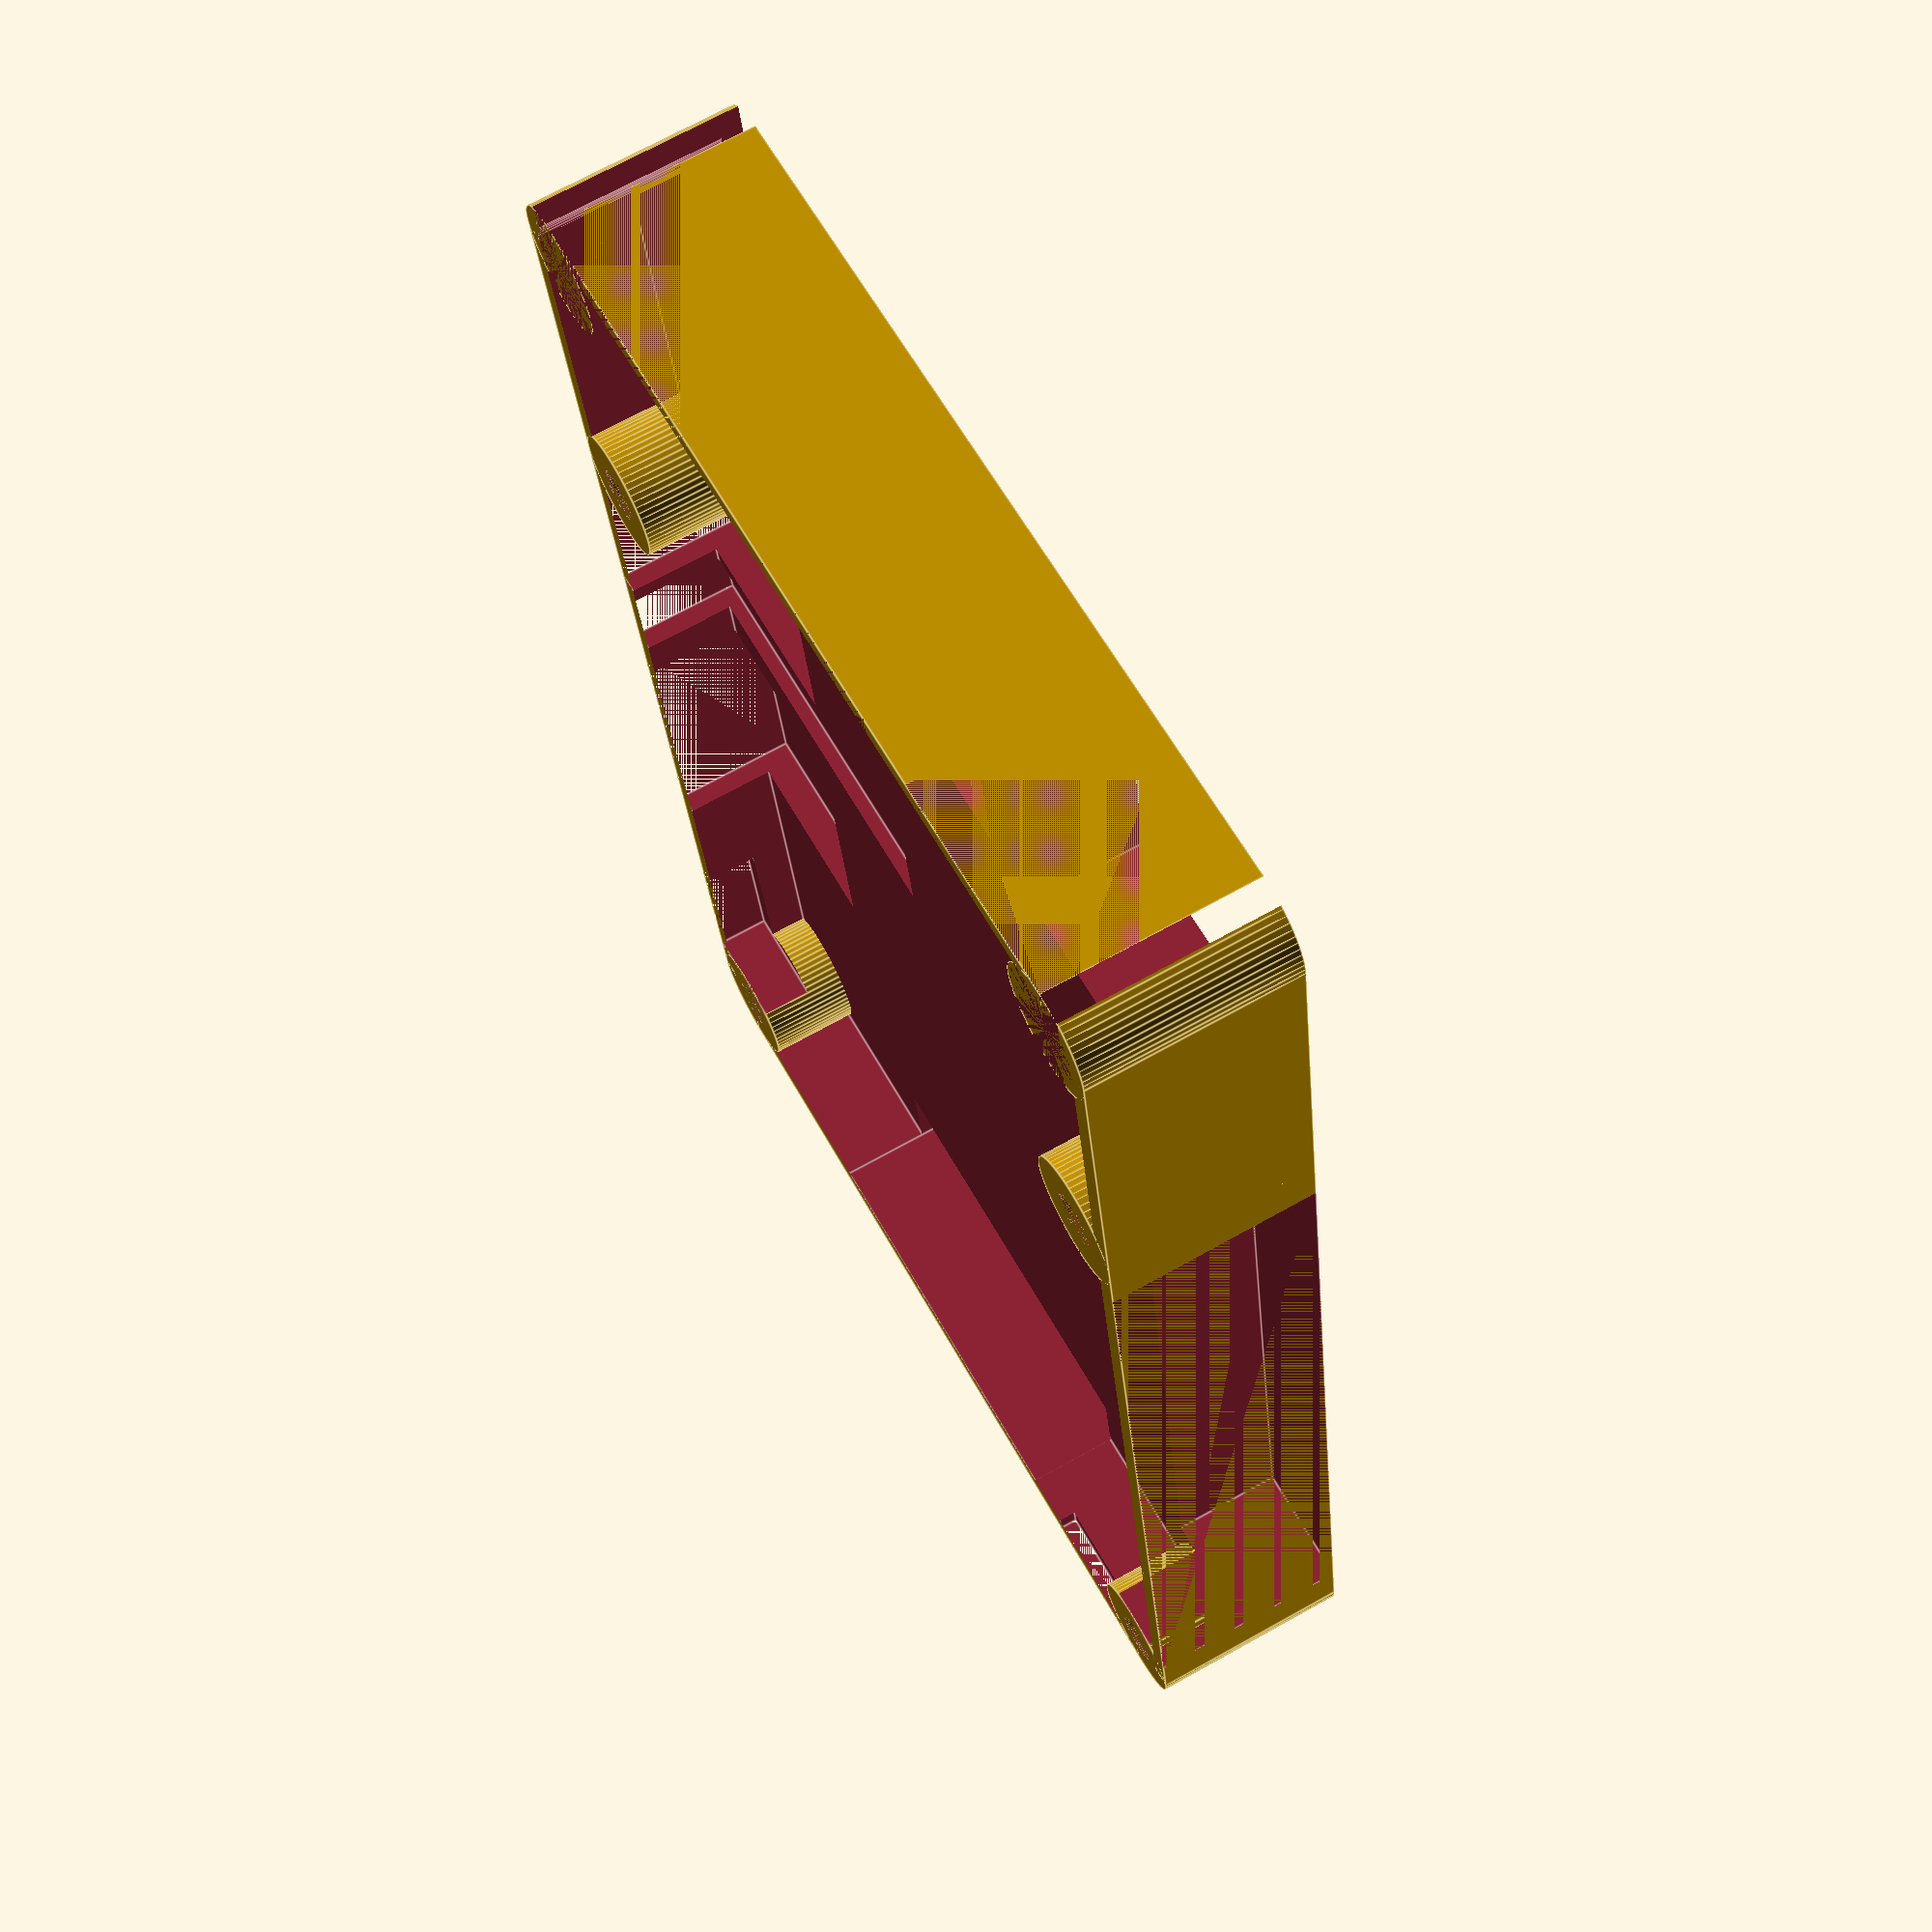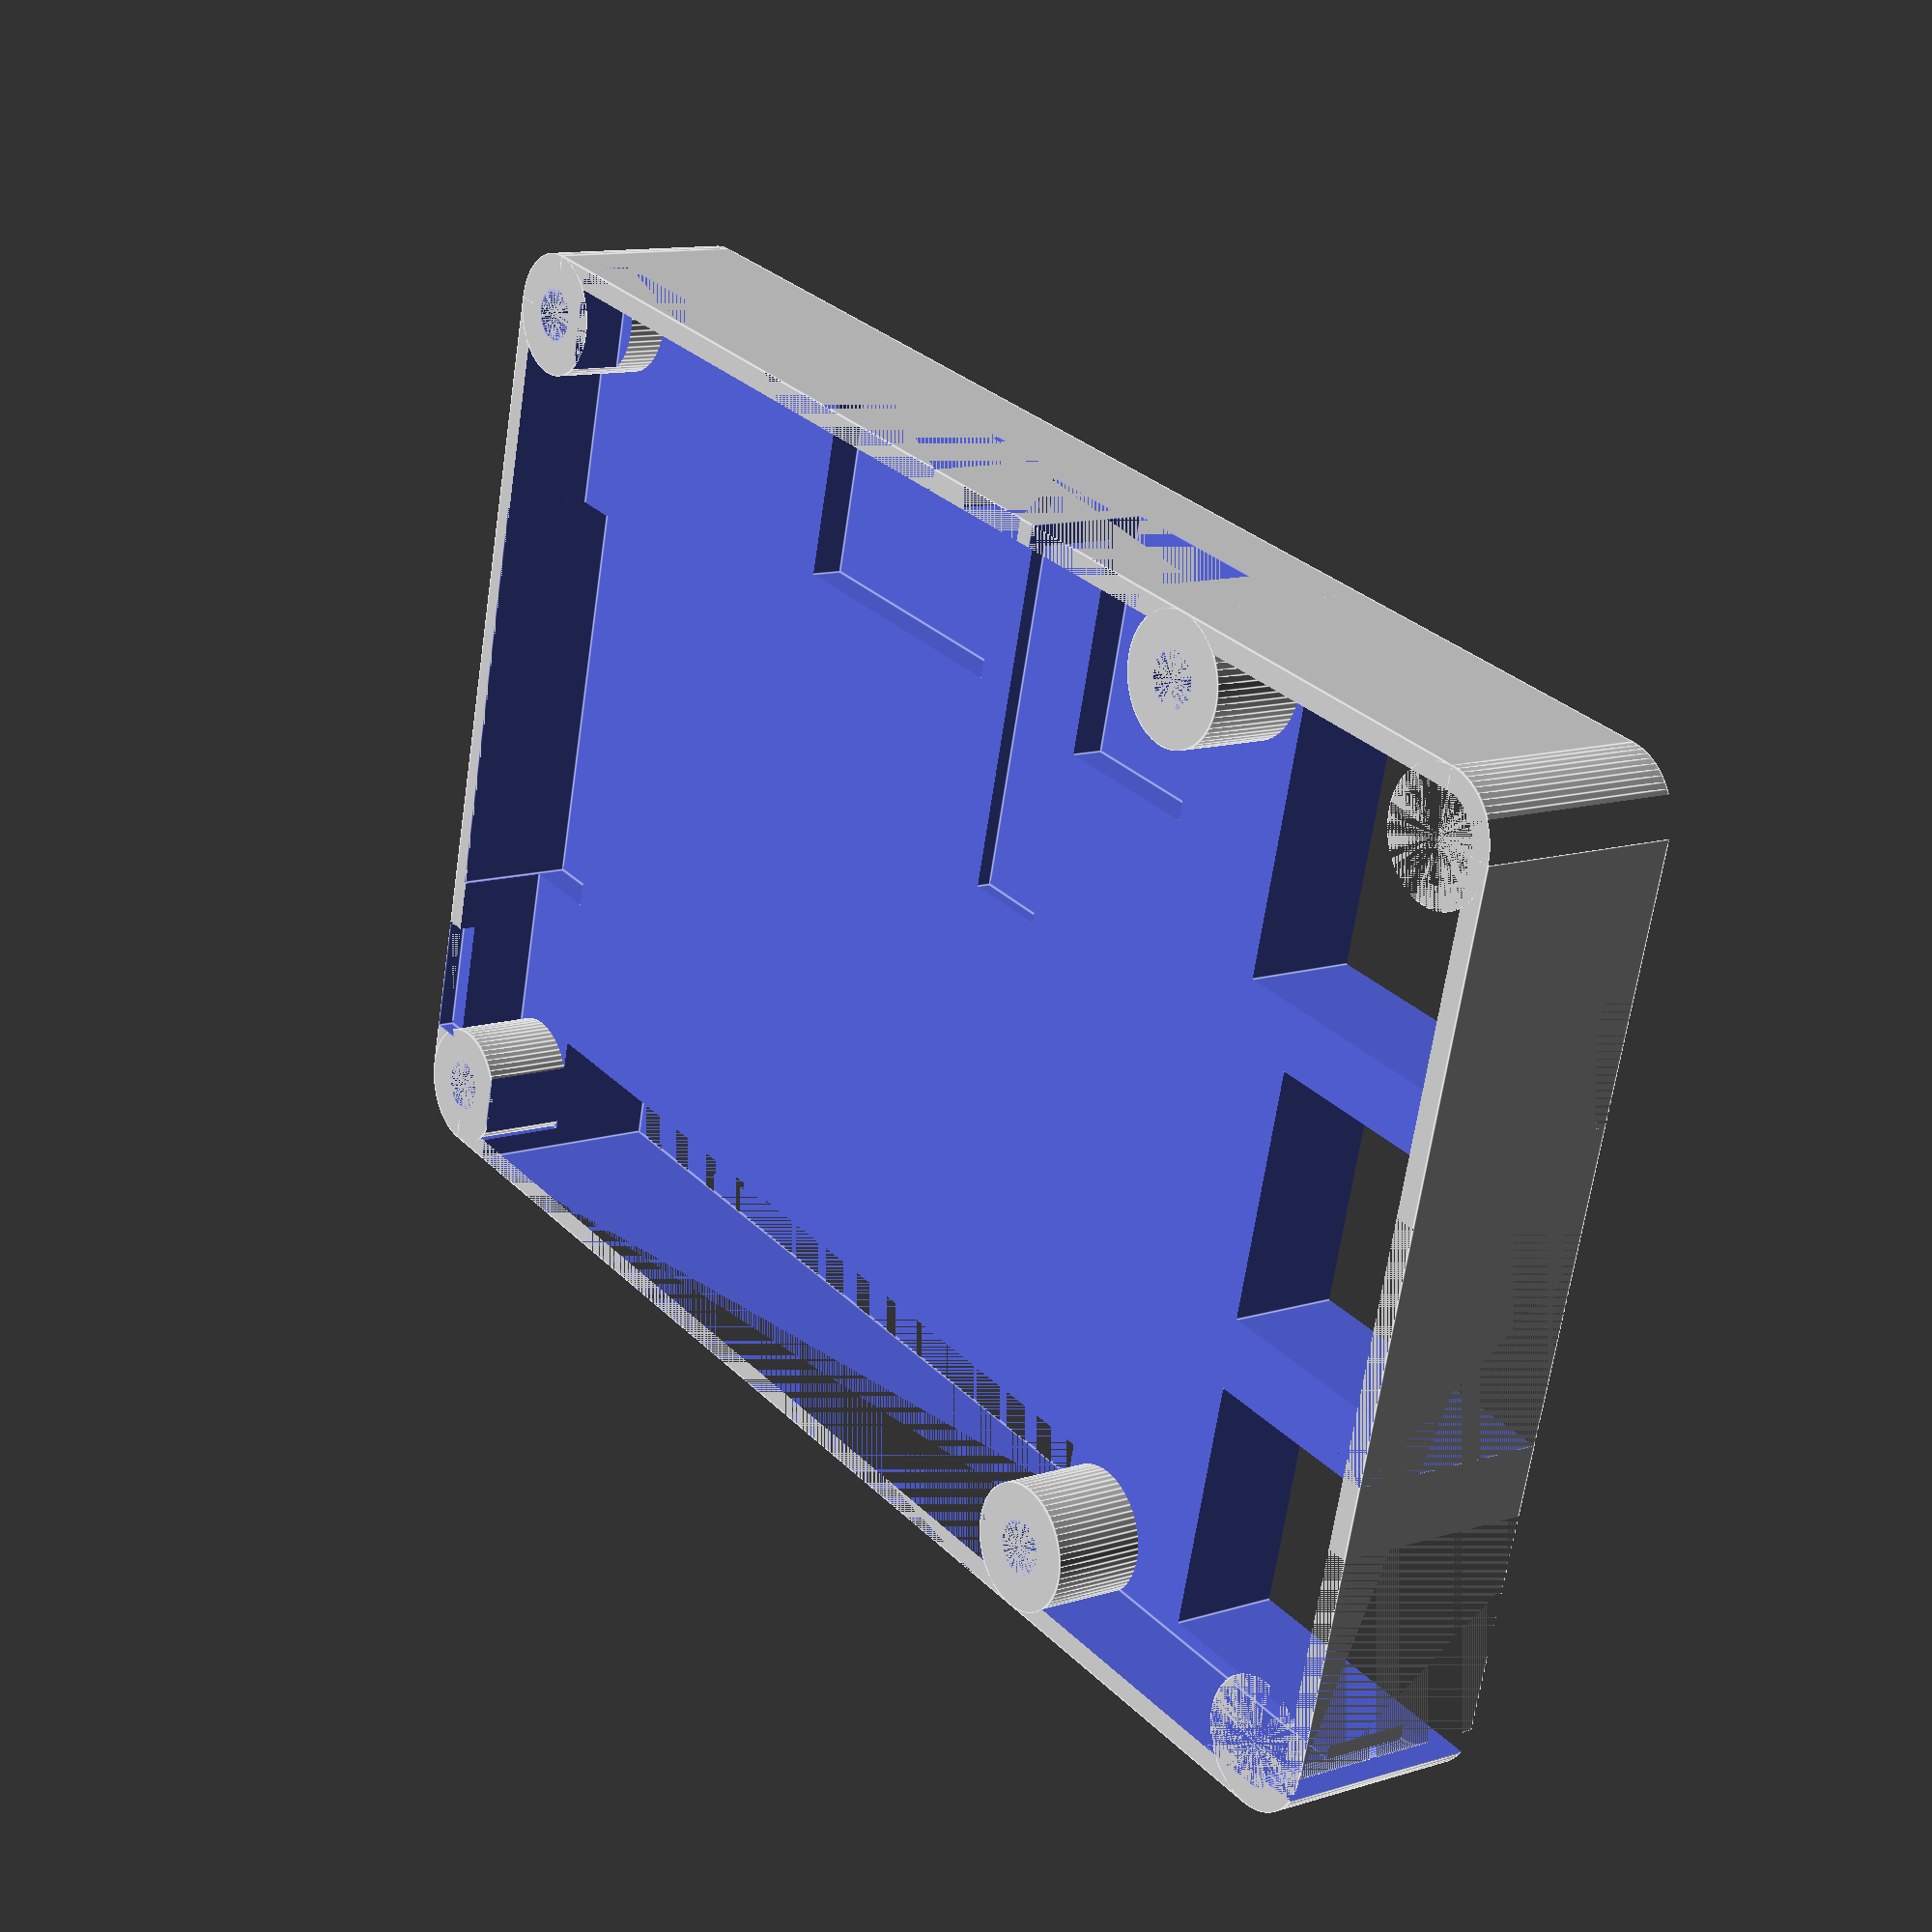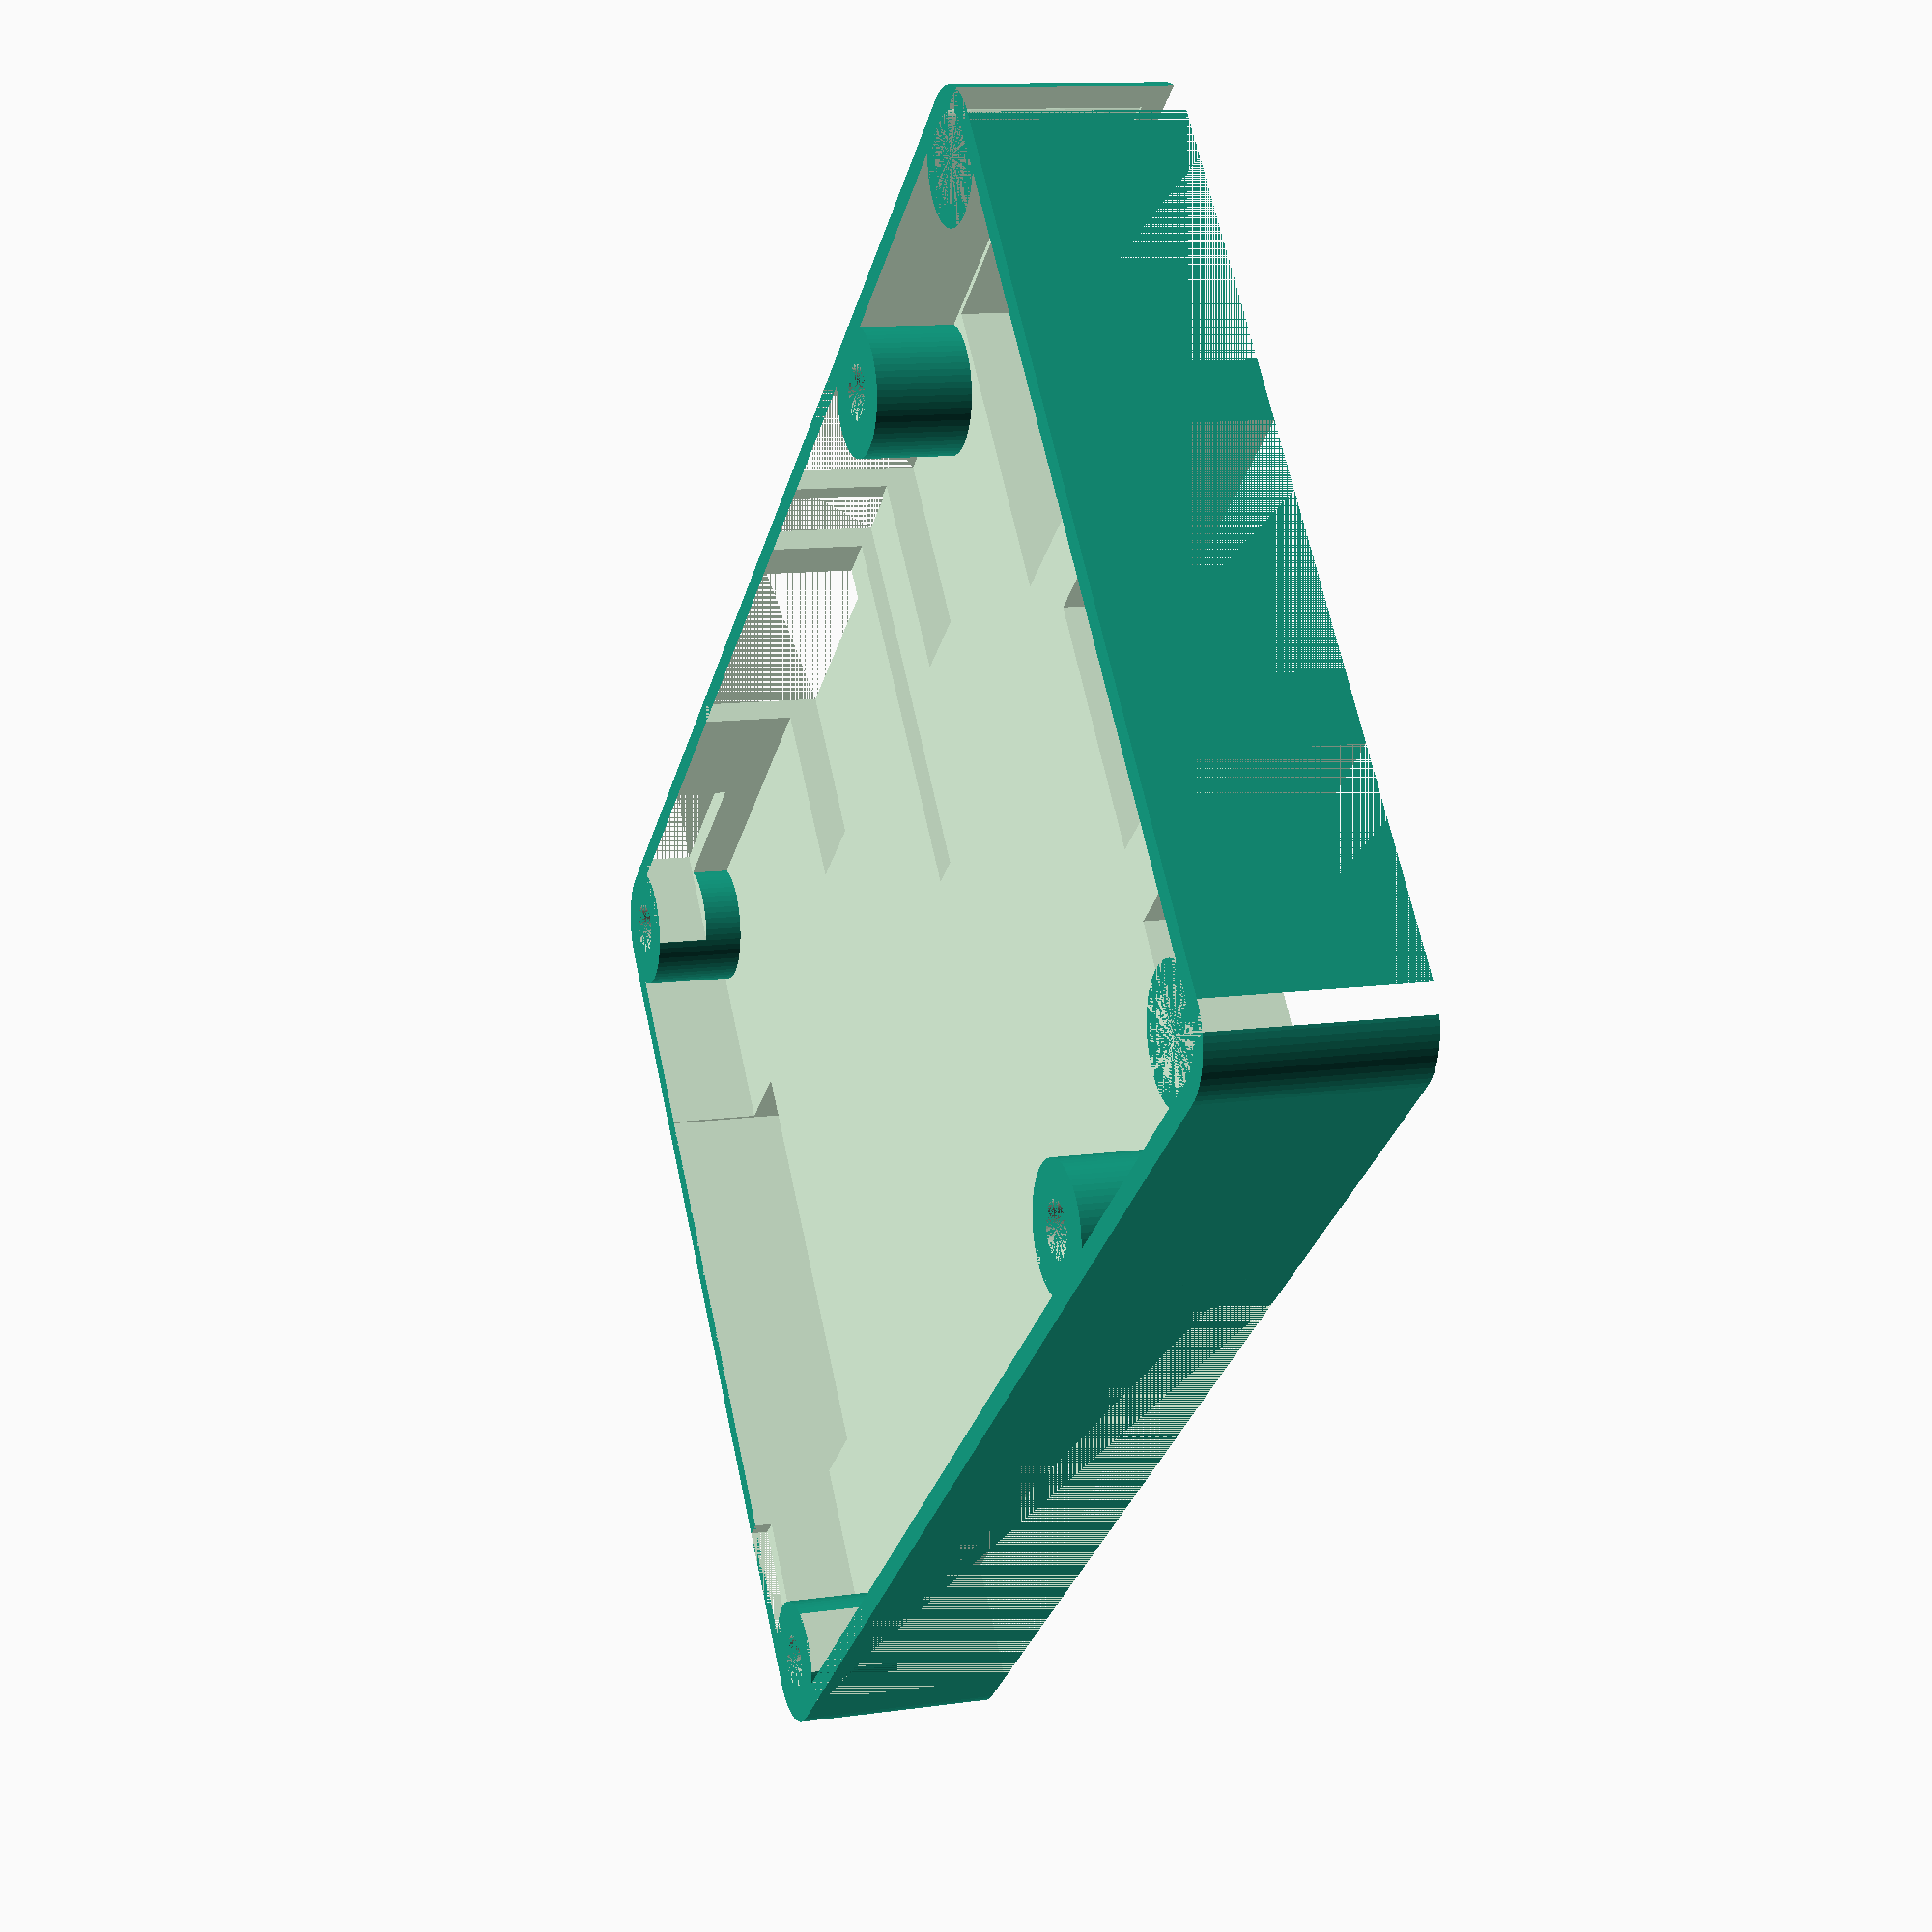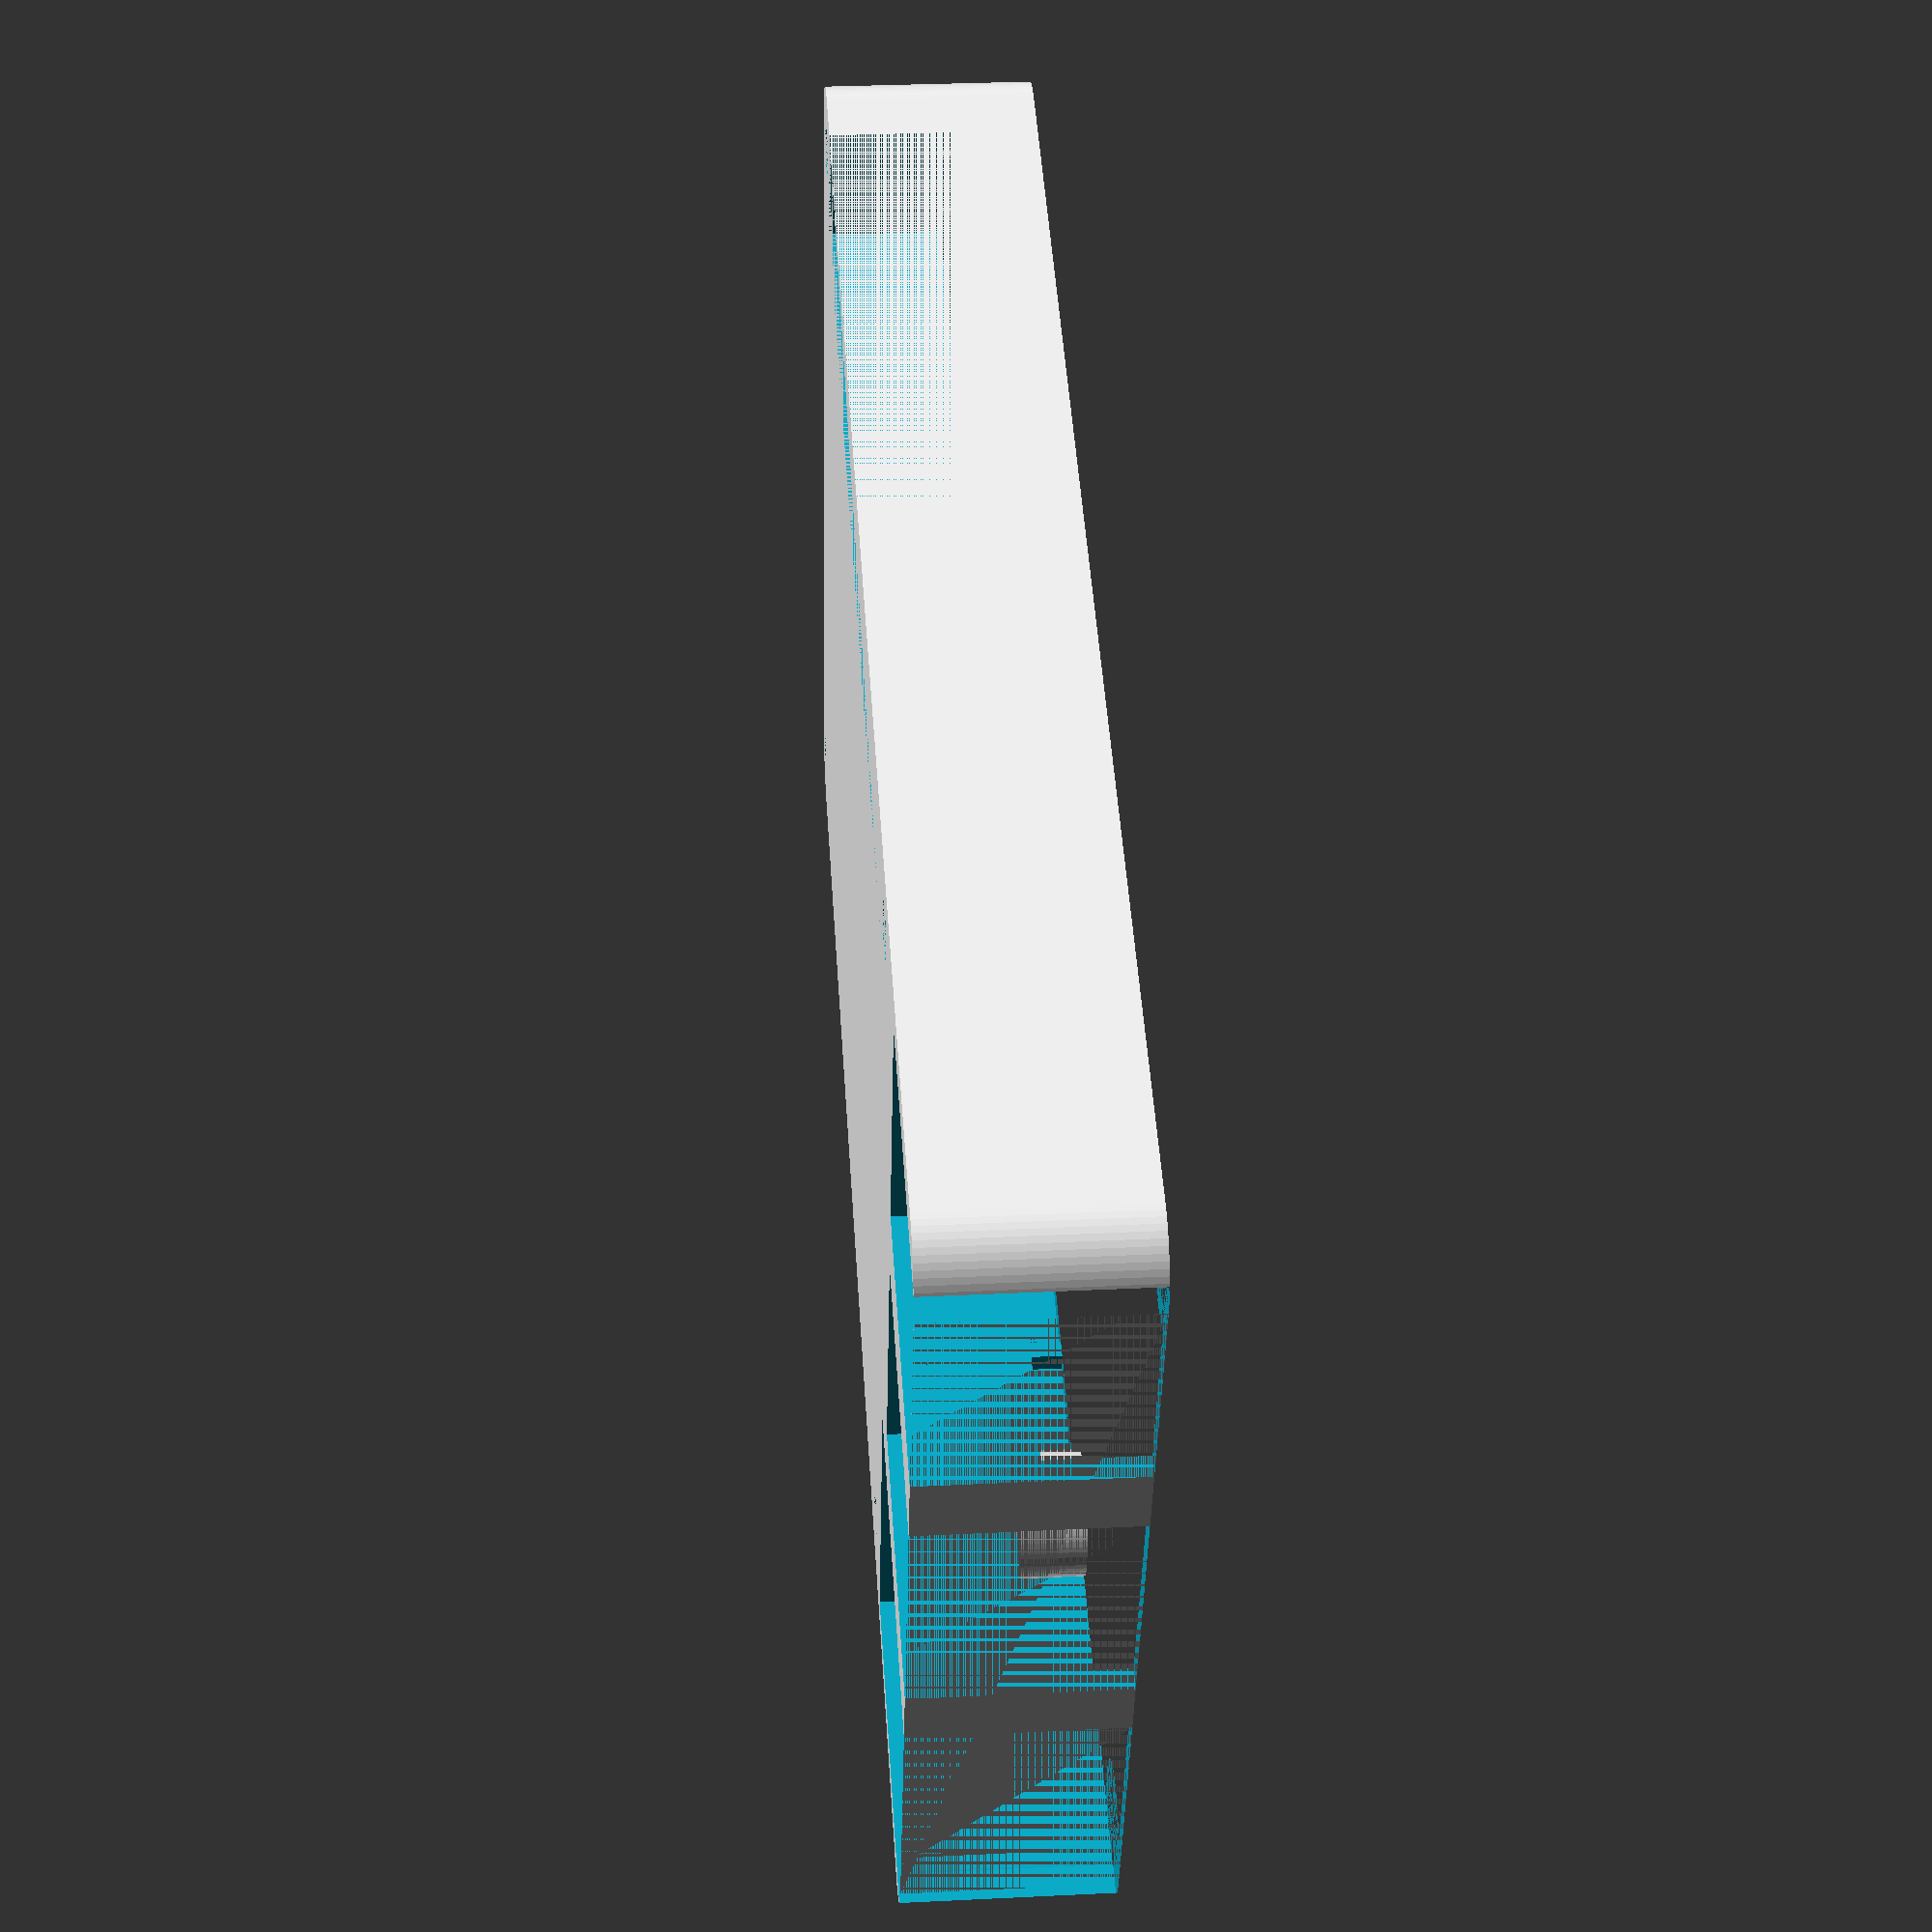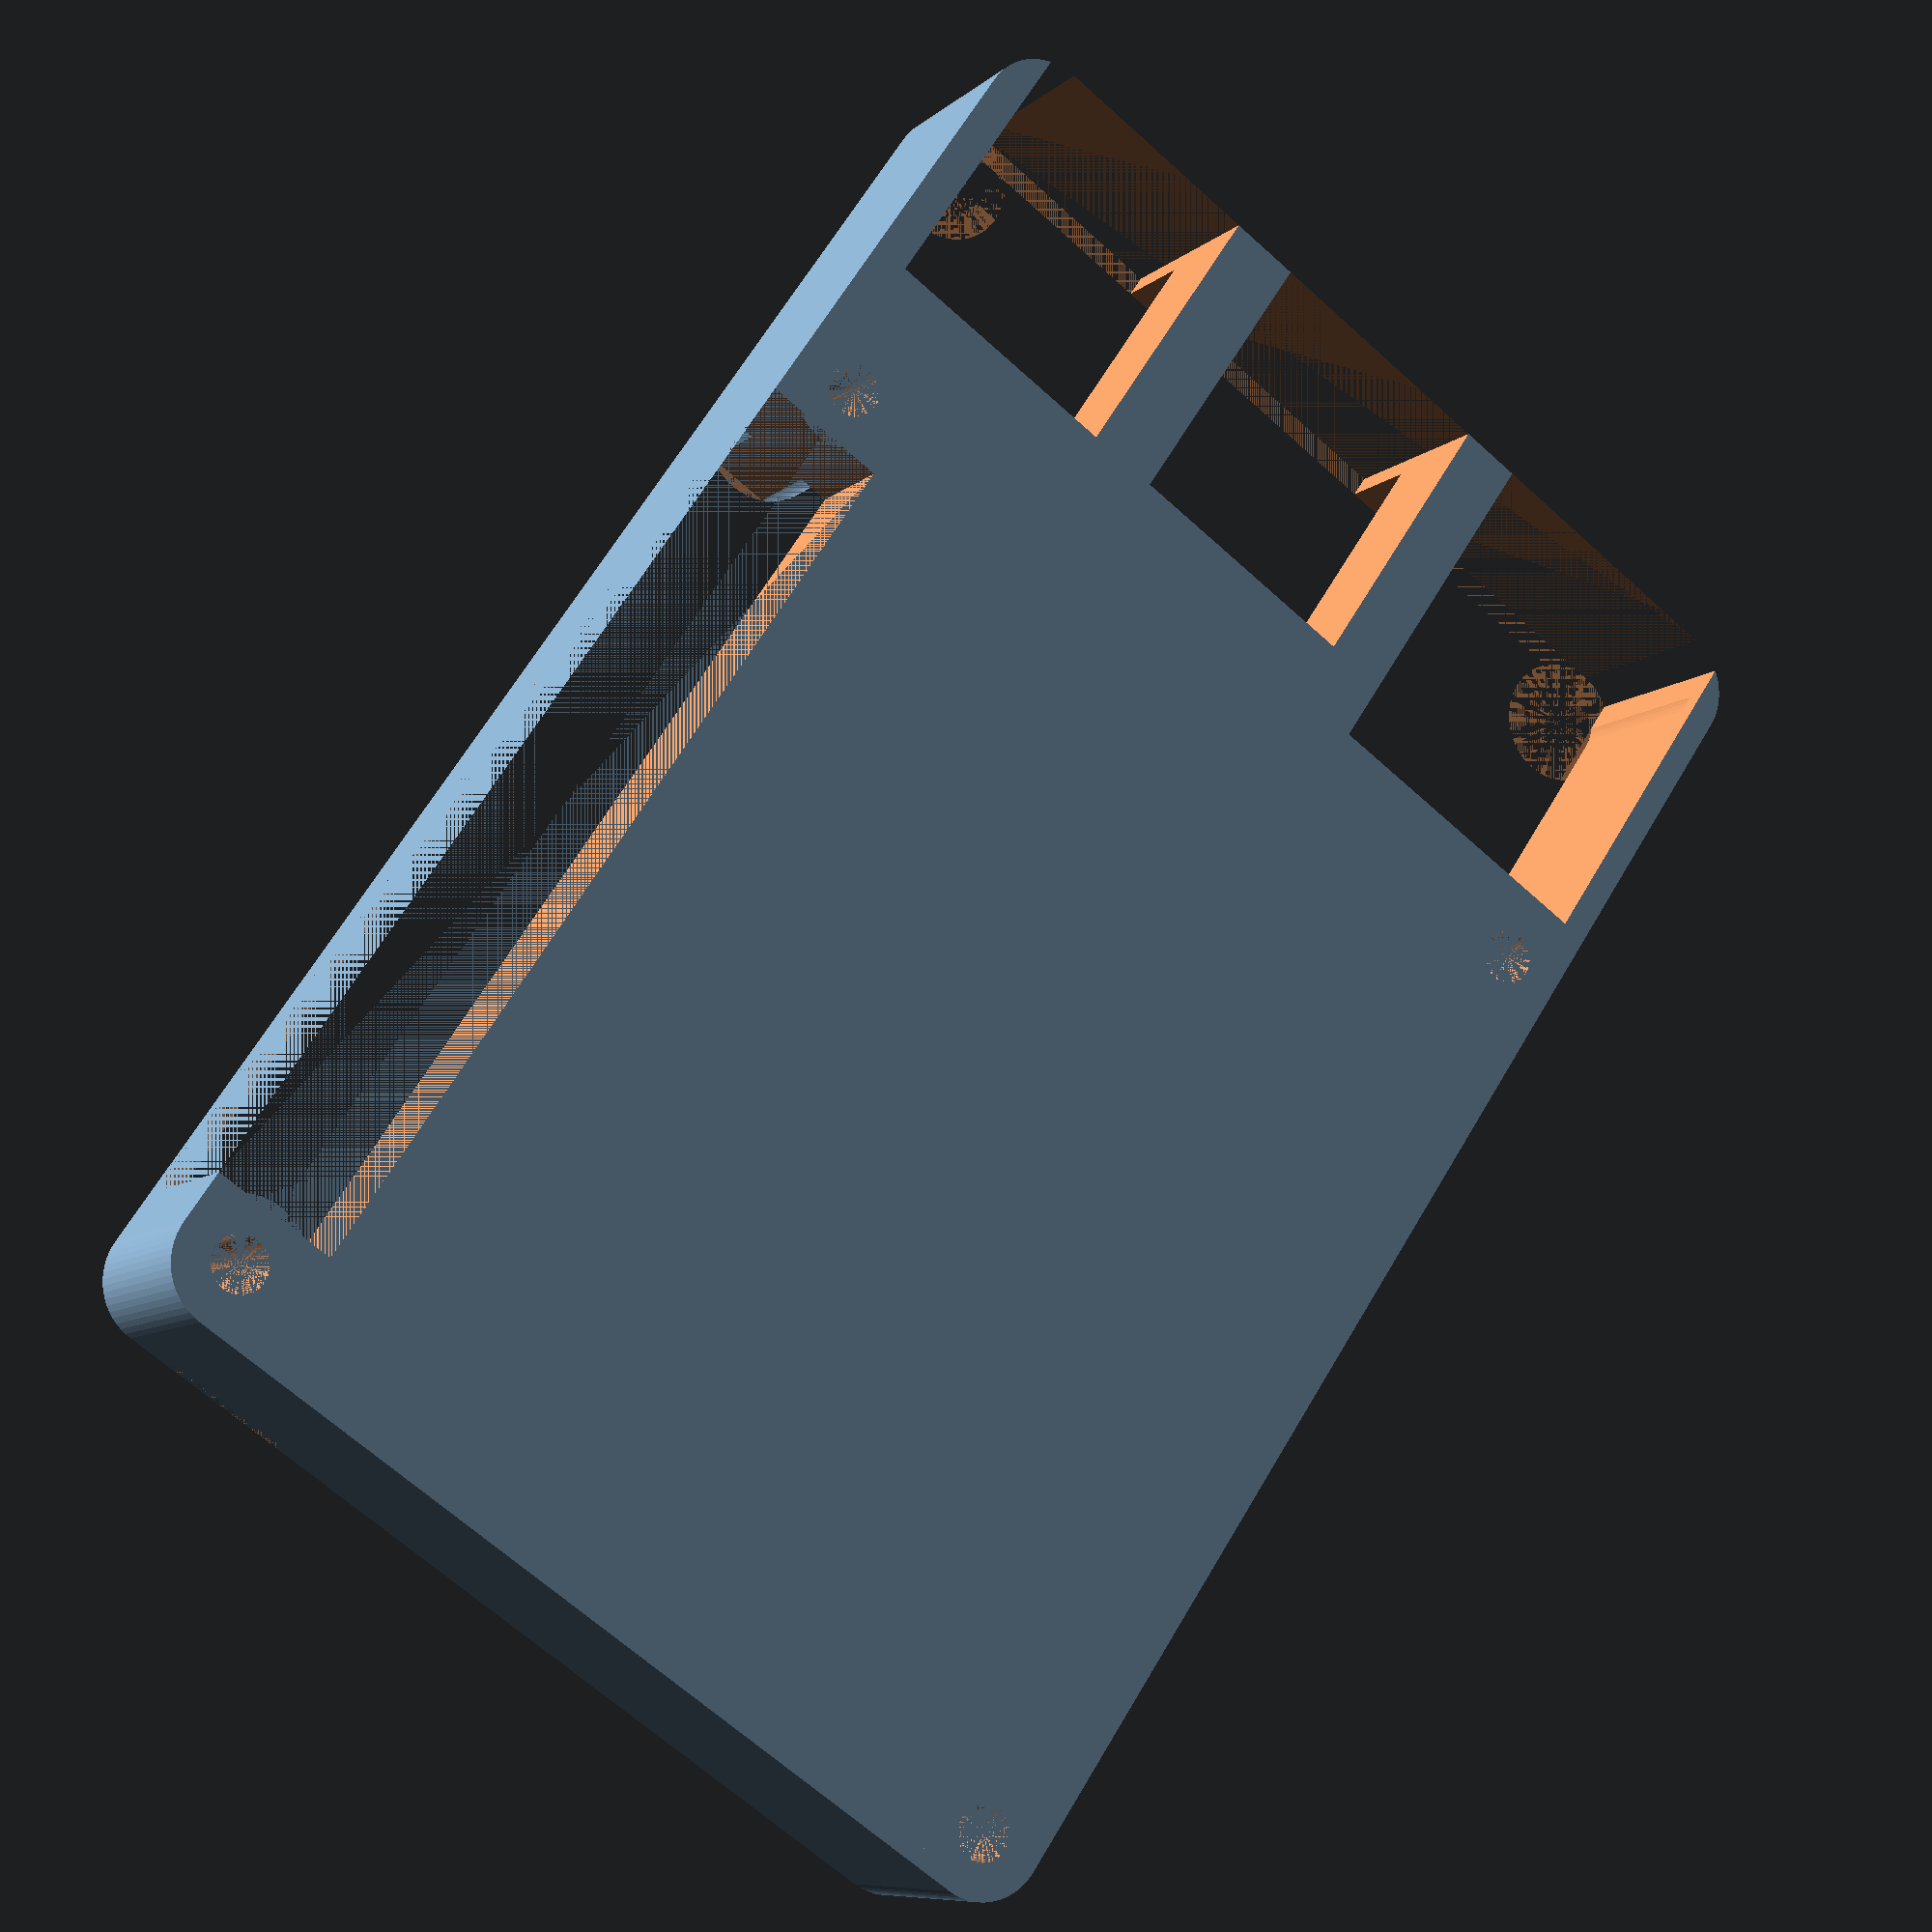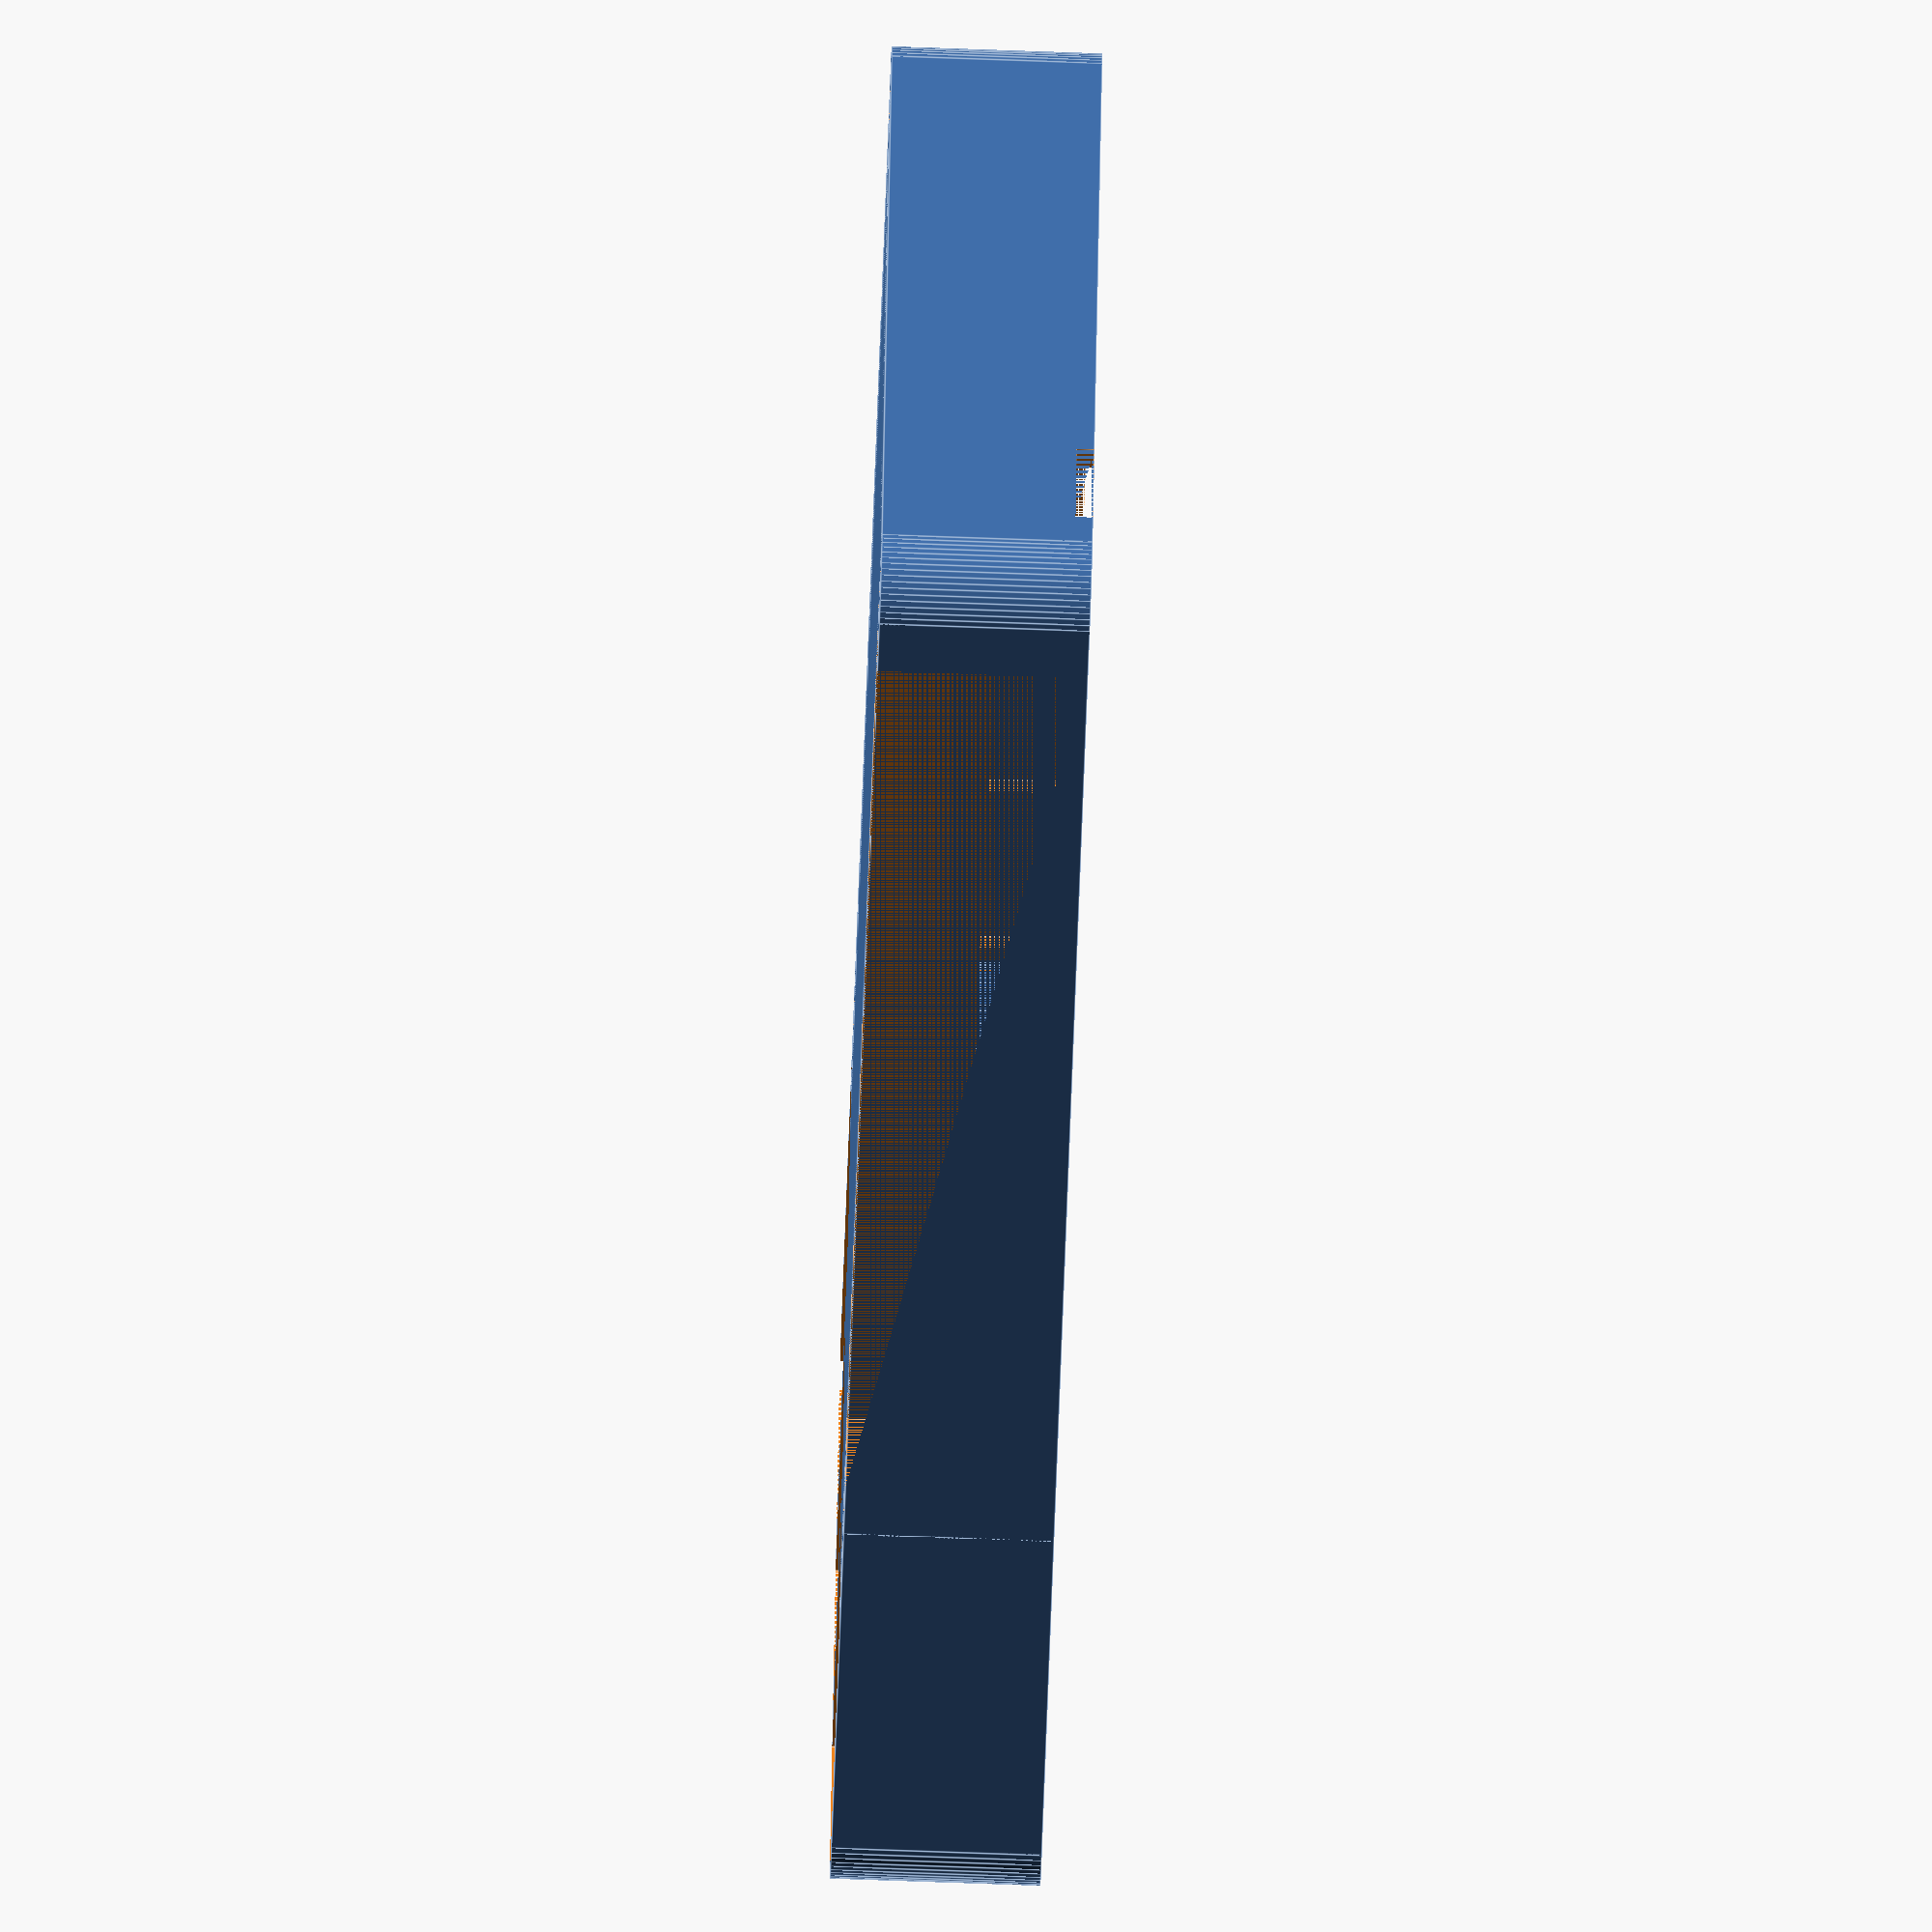
<openscad>
modelB=true; //raspi model B?
countersink = false; //countersink screwmount?
hollow = false; //hollow out to save material and improve cooling?
thickness=1.2; //wall thickness
drill=1.5; //screwmount drill

width= modelB ? 78 : 58;
depth=11.4;
height=49;
radius=3.5;
$fn = 64; //number of faces on a circle

difference()
{
    union()
    {
        //create outline
        difference()
        {
            union()
            {
                //walls and floor                 
                translate([-radius,0,0])
                    cube([width+2*radius,height,depth]);
                translate([0,-radius,0])
                    cube([width,height+2*radius,depth]);
            }
            
            //carve hollow
            translate([-radius+thickness,-radius+thickness,thickness+5])	//3mm filler on "top"
                cube([width+2*(radius-thickness),height+2*(radius-thickness),depth]);
        }
        
        //support into corners without mounts
        if(modelB)
            translate([width,0,0])
                difference()
                {
                    
                    //rounded corners
                    for(y = [0,height])
                        translate([0,y,0])
                            difference()
                            {
                                //for(n = [0,thickness]) does not work
                                cylinder(depth,radius,radius);
                                translate([0,0,thickness])
                                    cylinder(depth-thickness,radius-thickness,radius-thickness);
                            }
                        
                        //cleanup inside
                        translate([-radius,-radius+thickness,thickness])
                            cube([radius,height+radius+thickness,depth-thickness]);
                        translate([0,0,thickness])
                            cube([radius-thickness,height,depth-thickness]);
                }
        
        //add the mounting brackets
        for(x = [0,58])
            for(y = [0,height])
                translate([x,y,0])
                    cylinder(depth,radius,radius);
    }

    //drill and countersink mounting brackets
    for(x = [0,58])
            for(y = [0,height])
                translate([x,y,0])
                {
                    cylinder(depth,drill,drill);
                    if(countersink)
                        cylinder(drill,drill*2,drill);
                }
                
     //make room for components
     if(modelB)
     {
         //add slot for usb ports
         translate([width+radius-16,-radius+2,depth-16])
            cube([16,14,16]);
         translate([width+radius-16,-radius+20,depth-16])
            cube([16,14,16]);
         
         //add slot for network
         translate([width+radius-19.5,-radius+37.5,depth-16])
            cube([19.5,17,16]);
     }
    else
    {
        //add slot for usb port
        translate([width-12+radius,height-15-(24-radius),depth-8])
            cube([12,15,8]);
    }
    
    //additional hole for cooling?
    if(hollow)
    {
        translate([58/2,height/2,0])
            cylinder(depth,height*0.4,height*0.4);
    }
    
    //add slot for audio jack
    translate([42+radius,height-13+radius,depth-7])
        cube([9,13,7]);
    
    //add slot for hdmi
    translate([17.5+radius,height-12+radius,depth-7])
        cube([16,12,7]);
    
    //add slot for usb power
    translate([6-radius,height-6-(-radius),depth-3])
        cube([10,6,3]);
    
    //add slot for status leds
    translate([-radius,height-7-(43-radius),depth-1])
        cube([2,7,1]);
    
    //add slot for connector
    translate([-0.5+radius,height-7-(height-radius),0])
        cube([52,7,depth]);
    
	//add slot for display header
    translate([1-radius,height-24-(-radius+16),depth-7])
        cube([5,24,7]);
    
    //add slot for camera header
    translate([36+radius,height-23-(-radius),depth-6])
        cube([5,23,6]);
}

   
</openscad>
<views>
elev=109.4 azim=80.2 roll=119.1 proj=p view=edges
elev=348.2 azim=14.3 roll=53.4 proj=p view=edges
elev=348.3 azim=320.2 roll=71.2 proj=p view=solid
elev=149.7 azim=341.6 roll=274.0 proj=p view=solid
elev=188.7 azim=55.6 roll=26.5 proj=p view=wireframe
elev=75.7 azim=342.4 roll=268.0 proj=o view=edges
</views>
